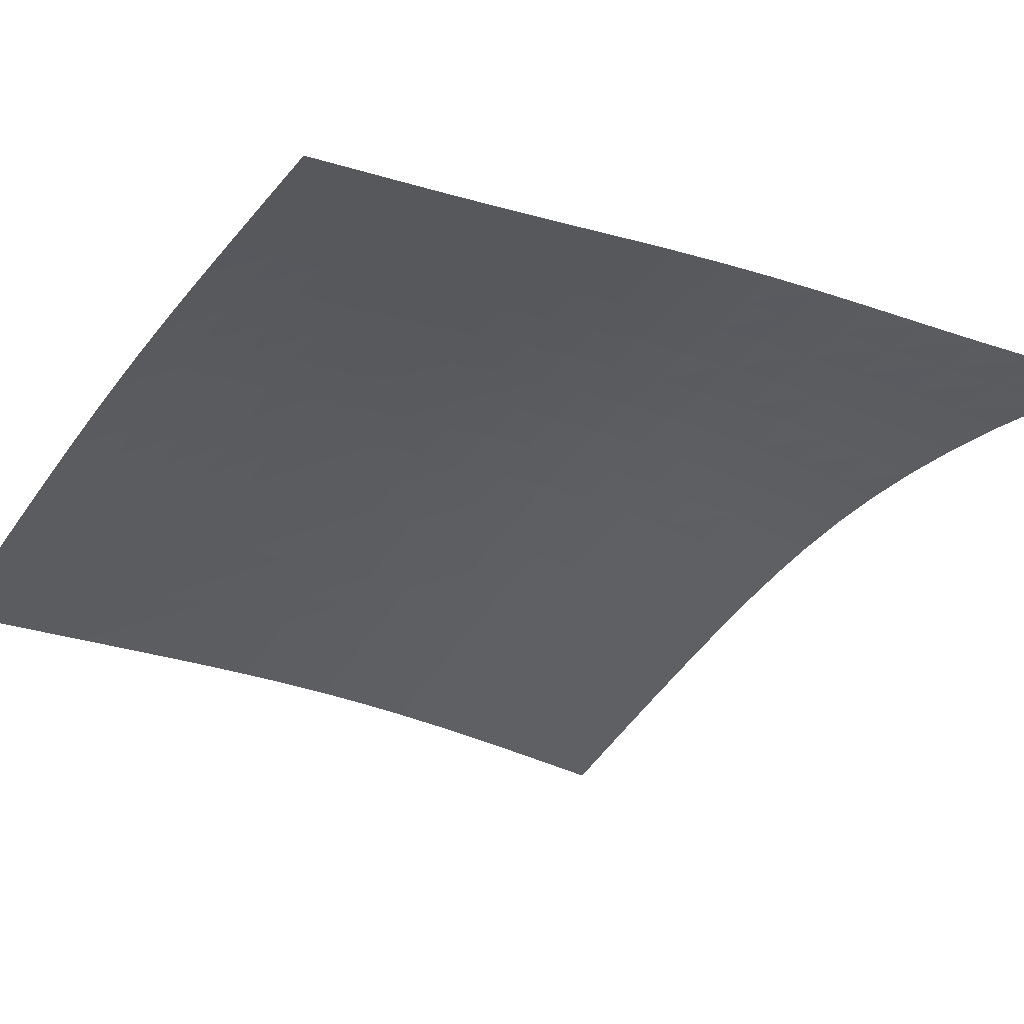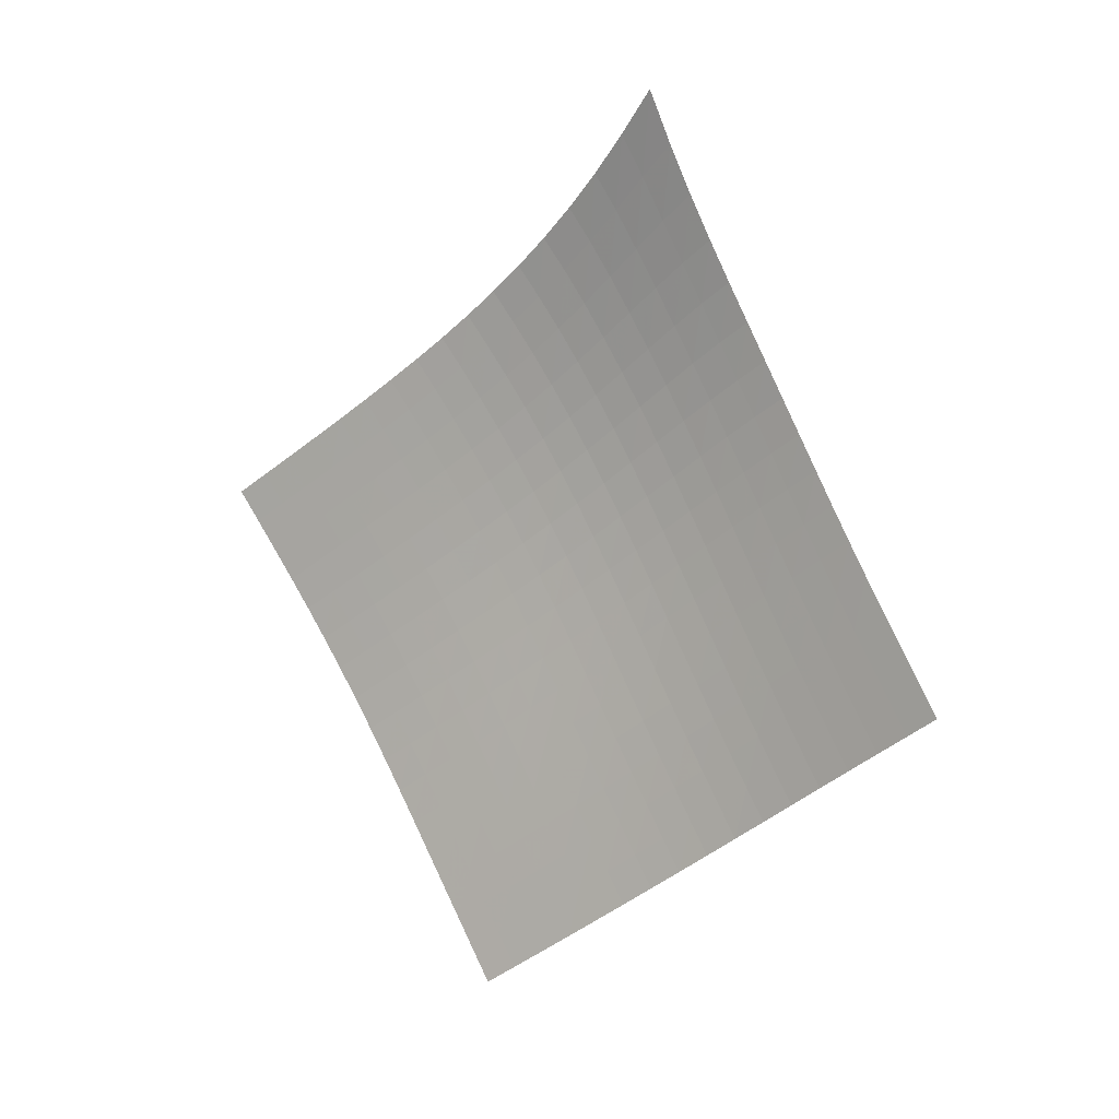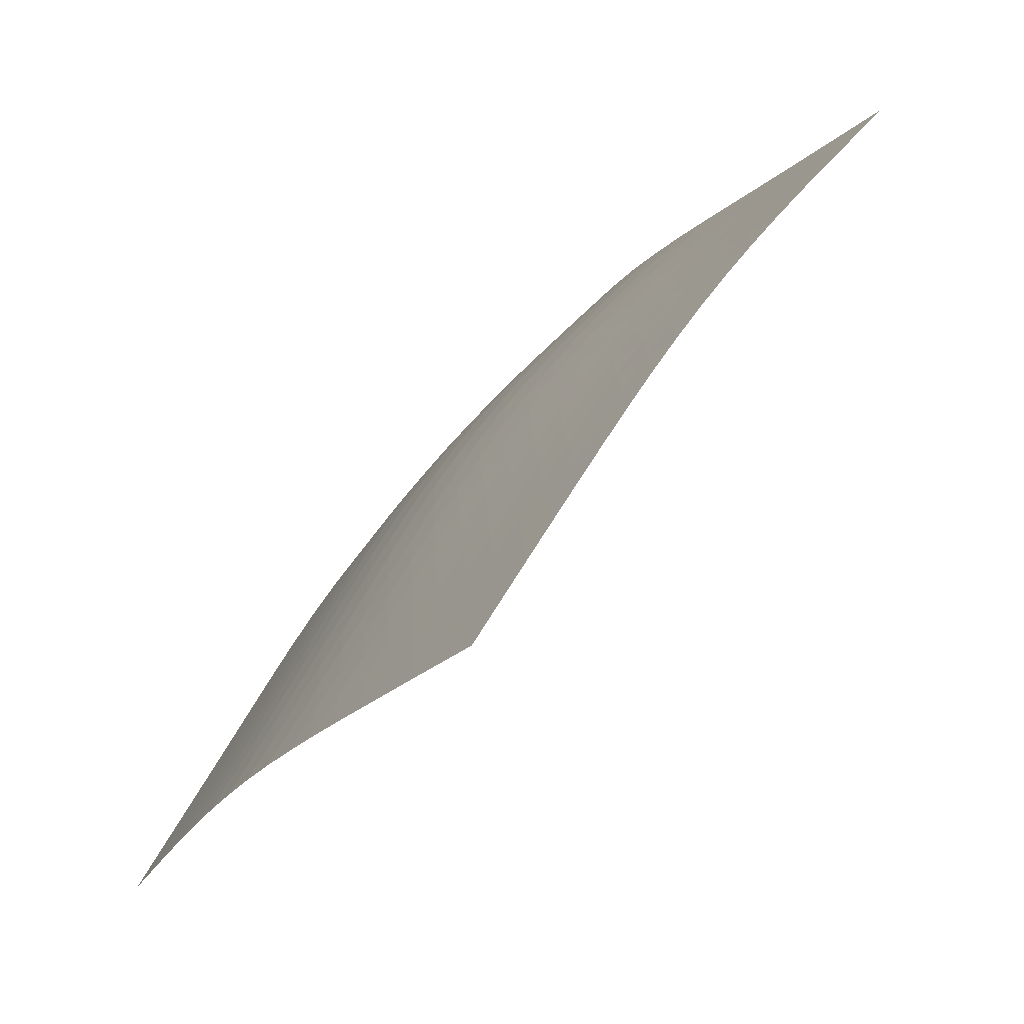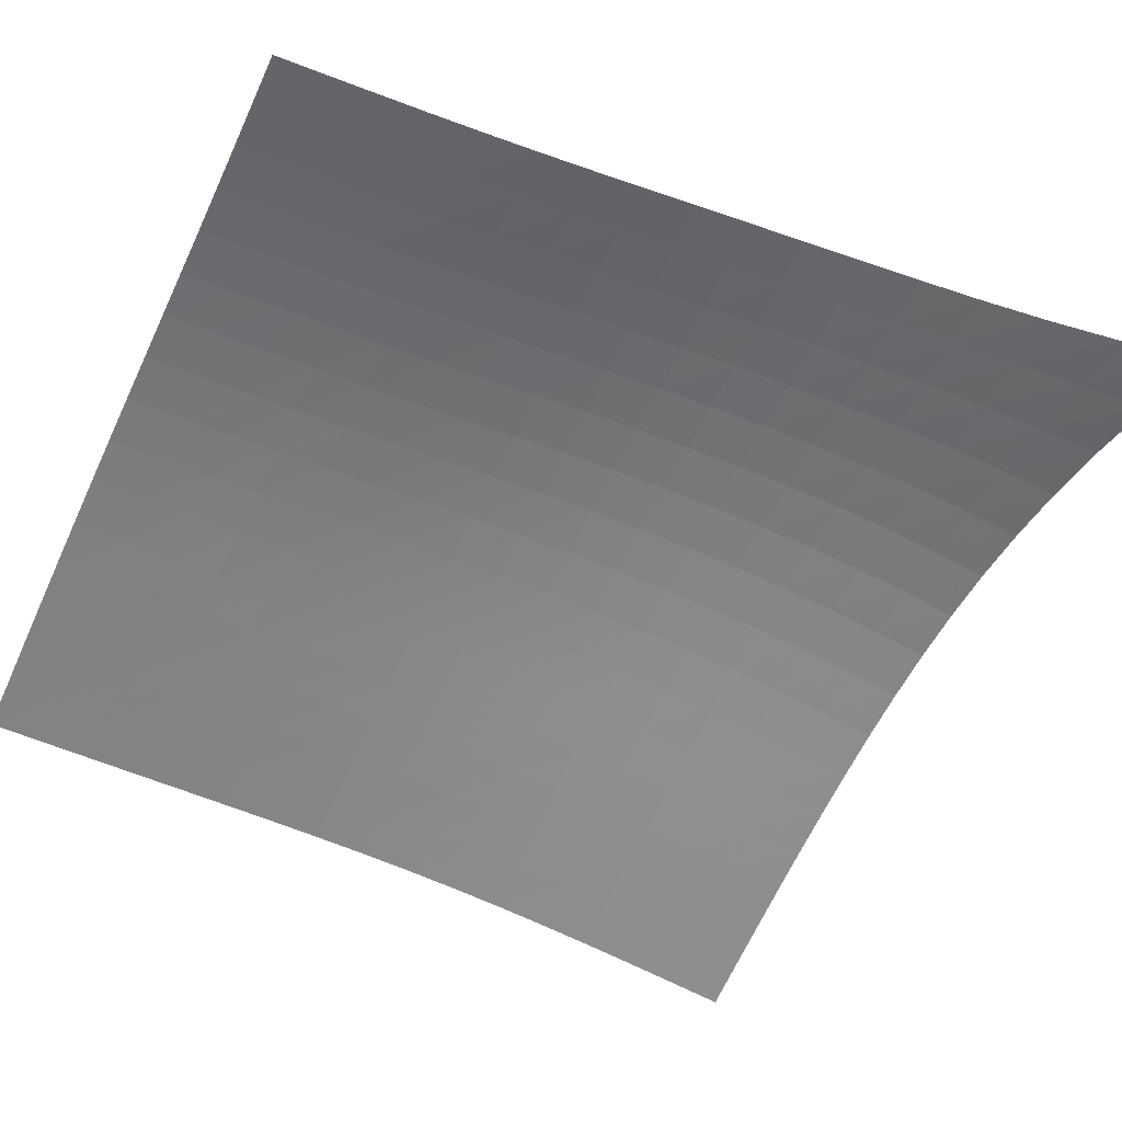
<metadata>
{"format":"obj","ext":"obj","renderer":"f3d","projection":"perspective","resolution":1024,"background":"white","views":[{"elev":10.9,"azim":110.1,"up":"+Z"},{"elev":28.6,"azim":168.6,"up":"+Y"},{"elev":-1.5,"azim":15.4,"up":"+Z"},{"elev":-10.9,"azim":121.6,"up":"+Z"}]}
</metadata>
<code>
v -6.499 -0.01088 6.499
v 2.341 -10.54 10.52
v -10.52 -10.54 -2.341
v -2.008 -19.27 2.008
v -10.3 -10.02 -1.754
v -10.09 -9.504 -1.168
v -9.87 -8.982 -0.5822
v -9.657 -8.455 0.003749
v -9.448 -7.923 0.5898
v -9.241 -7.381 1.175
v -9.032 -6.827 1.756
v -8.818 -6.254 2.33
v -8.591 -5.655 2.892
v -8.347 -5.025 3.439
v -8.083 -4.357 3.971
v -7.797 -3.64 4.487
v -7.492 -2.863 4.991
v -7.17 -2.011 5.489
v -6.837 -1.06 5.99
v -5.99 -1.06 6.837
v -5.489 -2.011 7.17
v -4.991 -2.863 7.492
v -4.487 -3.64 7.797
v -3.971 -4.357 8.083
v -3.439 -5.025 8.347
v -2.892 -5.655 8.591
v -2.33 -6.254 8.818
v -1.756 -6.827 9.032
v -1.175 -7.381 9.241
v -0.5898 -7.923 9.448
v -0.003749 -8.455 9.657
v 0.5822 -8.982 9.87
v 1.168 -9.504 10.09
v 1.754 -10.02 10.3
v 2.017 -11.11 10.04
v 1.695 -11.68 9.558
v 1.379 -12.24 9.073
v 1.07 -12.8 8.583
v 0.7703 -13.36 8.086
v 0.482 -13.92 7.577
v 0.2052 -14.47 7.057
v -0.06043 -15.02 6.524
v -0.3164 -15.56 5.979
v -0.5648 -16.1 5.424
v -0.8081 -16.63 4.862
v -1.049 -17.17 4.295
v -1.289 -17.69 3.726
v -1.529 -18.22 3.154
v -1.768 -18.75 2.582
v -2.582 -18.75 1.768
v -3.154 -18.22 1.529
v -3.726 -17.69 1.289
v -4.295 -17.17 1.049
v -4.862 -16.63 0.8081
v -5.424 -16.1 0.5648
v -5.979 -15.56 0.3164
v -6.524 -15.02 0.06043
v -7.057 -14.47 -0.2052
v -7.577 -13.92 -0.482
v -8.086 -13.36 -0.7703
v -8.583 -12.8 -1.07
v -9.073 -12.24 -1.379
v -9.558 -11.68 -1.695
v -10.04 -11.11 -2.017
v -6.341 -1.865 6.341
v -6.679 -2.693 5.848
v -7.003 -3.482 5.352
v -7.31 -4.225 4.849
v -7.597 -4.925 4.331
v -7.863 -5.586 3.797
v -8.109 -6.214 3.246
v -8.337 -6.812 2.679
v -8.552 -7.387 2.101
v -8.76 -7.943 1.515
v -8.967 -8.486 0.9254
v -9.175 -9.019 0.3352
v -9.388 -9.547 -0.254
v -9.604 -10.07 -0.842
v -9.822 -10.59 -1.43
v -5.848 -2.693 6.679
v -6.19 -3.416 6.19
v -6.516 -4.138 5.698
v -6.824 -4.84 5.196
v -7.112 -5.515 4.679
v -7.379 -6.163 4.143
v -7.626 -6.782 3.59
v -7.855 -7.377 3.021
v -8.071 -7.951 2.44
v -8.279 -8.507 1.85
v -8.485 -9.05 1.257
v -8.693 -9.584 0.6637
v -8.905 -10.11 0.07177
v -9.121 -10.64 -0.5183
v -9.339 -11.16 -1.107
v -5.352 -3.482 7.003
v -5.698 -4.138 6.516
v -6.026 -4.808 6.026
v -6.334 -5.472 5.525
v -6.623 -6.122 5.008
v -6.891 -6.752 4.473
v -7.138 -7.362 3.919
v -7.368 -7.95 3.349
v -7.585 -8.52 2.766
v -7.794 -9.074 2.175
v -8 -9.616 1.58
v -8.208 -10.15 0.9848
v -8.419 -10.68 0.3911
v -8.635 -11.2 -0.2003
v -8.854 -11.72 -0.7899
v -4.849 -4.225 7.31
v -5.196 -4.84 6.824
v -5.525 -5.472 6.334
v -5.834 -6.107 5.834
v -6.124 -6.734 5.319
v -6.392 -7.348 4.784
v -6.641 -7.946 4.231
v -6.872 -8.527 3.661
v -7.09 -9.091 3.078
v -7.3 -9.642 2.487
v -7.507 -10.18 1.891
v -7.715 -10.71 1.295
v -7.927 -11.24 0.7009
v -8.143 -11.76 0.1091
v -8.363 -12.28 -0.4808
v -4.331 -4.925 7.597
v -4.679 -5.515 7.112
v -5.008 -6.122 6.623
v -5.319 -6.734 6.124
v -5.609 -7.343 5.609
v -5.879 -7.943 5.076
v -6.129 -8.53 4.524
v -6.362 -9.103 3.956
v -6.582 -9.662 3.374
v -6.794 -10.21 2.784
v -7.002 -10.75 2.189
v -7.212 -11.28 1.593
v -7.425 -11.8 0.9992
v -7.643 -12.33 0.4077
v -7.864 -12.85 -0.1818
v -3.797 -5.586 7.863
v -4.143 -6.163 7.379
v -4.473 -6.752 6.891
v -4.784 -7.348 6.392
v -5.076 -7.943 5.879
v -5.348 -8.531 5.348
v -5.6 -9.109 4.798
v -5.836 -9.674 4.232
v -6.059 -10.23 3.653
v -6.273 -10.77 3.064
v -6.484 -11.31 2.471
v -6.696 -11.84 1.877
v -6.911 -12.36 1.285
v -7.13 -12.88 0.6942
v -7.353 -13.4 0.1057
v -3.246 -6.214 8.109
v -3.59 -6.782 7.626
v -3.919 -7.362 7.138
v -4.231 -7.946 6.641
v -4.524 -8.53 6.129
v -4.798 -9.109 5.6
v -5.054 -9.679 5.054
v -5.293 -10.24 4.491
v -5.519 -10.79 3.914
v -5.737 -11.33 3.329
v -5.951 -11.86 2.739
v -6.166 -12.39 2.147
v -6.383 -12.91 1.557
v -6.605 -13.44 0.9681
v -6.83 -13.96 0.3812
v -2.679 -6.812 8.337
v -3.021 -7.377 7.855
v -3.349 -7.95 7.368
v -3.661 -8.527 6.872
v -3.956 -9.103 6.362
v -4.232 -9.674 5.836
v -4.491 -10.24 5.293
v -4.733 -10.79 4.733
v -4.964 -11.34 4.161
v -5.186 -11.88 3.58
v -5.404 -12.41 2.993
v -5.622 -12.94 2.404
v -5.842 -13.46 1.817
v -6.067 -13.98 1.23
v -6.295 -14.5 0.6453
v -2.101 -7.387 8.552
v -2.44 -7.951 8.071
v -2.766 -8.52 7.585
v -3.078 -9.091 7.09
v -3.374 -9.662 6.582
v -3.653 -10.23 6.059
v -3.914 -10.79 5.519
v -4.161 -11.34 4.964
v -4.396 -11.88 4.396
v -4.622 -12.42 3.818
v -4.844 -12.95 3.236
v -5.066 -13.48 2.651
v -5.29 -14 2.066
v -5.517 -14.52 1.482
v -5.747 -15.04 0.8994
v -1.515 -7.943 8.76
v -1.85 -8.507 8.279
v -2.175 -9.074 7.794
v -2.487 -9.642 7.3
v -2.784 -10.21 6.794
v -3.064 -10.77 6.273
v -3.329 -11.33 5.737
v -3.58 -11.88 5.186
v -3.818 -12.42 4.622
v -4.049 -12.95 4.049
v -4.276 -13.49 3.471
v -4.501 -14.01 2.889
v -4.728 -14.54 2.308
v -4.958 -15.06 1.727
v -5.191 -15.58 1.146
v -0.9254 -8.486 8.967
v -1.257 -9.05 8.485
v -1.58 -9.616 8
v -1.891 -10.18 7.507
v -2.189 -10.75 7.002
v -2.471 -11.31 6.484
v -2.739 -11.86 5.951
v -2.993 -12.41 5.404
v -3.236 -12.95 4.844
v -3.471 -13.49 4.276
v -3.701 -14.02 3.701
v -3.93 -14.54 3.123
v -4.16 -15.07 2.545
v -4.393 -15.59 1.966
v -4.627 -16.11 1.387
v -0.3352 -9.019 9.175
v -0.6637 -9.584 8.693
v -0.9848 -10.15 8.208
v -1.295 -10.71 7.715
v -1.593 -11.28 7.212
v -1.877 -11.84 6.696
v -2.147 -12.39 6.166
v -2.404 -12.94 5.622
v -2.651 -13.48 5.066
v -2.889 -14.01 4.501
v -3.123 -14.54 3.93
v -3.356 -15.07 3.356
v -3.589 -15.6 2.78
v -3.823 -16.12 2.204
v -4.059 -16.64 1.627
v 0.254 -9.547 9.388
v -0.07177 -10.11 8.905
v -0.3911 -10.68 8.419
v -0.7009 -11.24 7.927
v -0.9992 -11.8 7.425
v -1.285 -12.36 6.911
v -1.557 -12.91 6.383
v -1.817 -13.46 5.842
v -2.066 -14 5.29
v -2.308 -14.54 4.728
v -2.545 -15.07 4.16
v -2.78 -15.6 3.589
v -3.015 -16.12 3.015
v -3.251 -16.65 2.441
v -3.488 -17.17 1.865
v 0.842 -10.07 9.604
v 0.5183 -10.64 9.121
v 0.2003 -11.2 8.635
v -0.1091 -11.76 8.143
v -0.4077 -12.33 7.643
v -0.6942 -12.88 7.13
v -0.9681 -13.44 6.605
v -1.23 -13.98 6.067
v -1.482 -14.52 5.517
v -1.727 -15.06 4.958
v -1.966 -15.59 4.393
v -2.204 -16.12 3.823
v -2.441 -16.65 3.251
v -2.678 -17.18 2.678
v -2.916 -17.7 2.104
v 1.43 -10.59 9.822
v 1.107 -11.16 9.339
v 0.7899 -11.72 8.854
v 0.4808 -12.28 8.363
v 0.1818 -12.85 7.864
v -0.1057 -13.4 7.353
v -0.3812 -13.96 6.83
v -0.6453 -14.5 6.295
v -0.8994 -15.04 5.747
v -1.146 -15.58 5.191
v -1.387 -16.11 4.627
v -1.627 -16.64 4.059
v -1.865 -17.17 3.488
v -2.104 -17.7 2.916
v -2.343 -18.22 2.343
f 289 49 4
f 289 4 50
f 5 79 64
f 5 64 3
f 79 94 63
f 79 63 64
f 94 109 62
f 94 62 63
f 109 124 61
f 109 61 62
f 124 139 60
f 124 60 61
f 139 154 59
f 139 59 60
f 154 169 58
f 154 58 59
f 169 184 57
f 169 57 58
f 184 199 56
f 184 56 57
f 199 214 55
f 199 55 56
f 214 229 54
f 214 54 55
f 229 244 53
f 229 53 54
f 244 259 52
f 244 52 53
f 259 274 51
f 259 51 52
f 274 289 50
f 274 50 51
f 1 20 65
f 1 65 19
f 19 65 66
f 19 66 18
f 18 66 67
f 18 67 17
f 17 67 68
f 17 68 16
f 16 68 69
f 16 69 15
f 15 69 70
f 15 70 14
f 14 70 71
f 14 71 13
f 13 71 72
f 13 72 12
f 12 72 73
f 12 73 11
f 11 73 74
f 11 74 10
f 10 74 75
f 10 75 9
f 9 75 76
f 9 76 8
f 8 76 77
f 8 77 7
f 7 77 78
f 7 78 6
f 6 78 79
f 6 79 5
f 20 21 80
f 20 80 65
f 65 80 81
f 65 81 66
f 66 81 82
f 66 82 67
f 67 82 83
f 67 83 68
f 68 83 84
f 68 84 69
f 69 84 85
f 69 85 70
f 70 85 86
f 70 86 71
f 71 86 87
f 71 87 72
f 72 87 88
f 72 88 73
f 73 88 89
f 73 89 74
f 74 89 90
f 74 90 75
f 75 90 91
f 75 91 76
f 76 91 92
f 76 92 77
f 77 92 93
f 77 93 78
f 78 93 94
f 78 94 79
f 21 22 95
f 21 95 80
f 80 95 96
f 80 96 81
f 81 96 97
f 81 97 82
f 82 97 98
f 82 98 83
f 83 98 99
f 83 99 84
f 84 99 100
f 84 100 85
f 85 100 101
f 85 101 86
f 86 101 102
f 86 102 87
f 87 102 103
f 87 103 88
f 88 103 104
f 88 104 89
f 89 104 105
f 89 105 90
f 90 105 106
f 90 106 91
f 91 106 107
f 91 107 92
f 92 107 108
f 92 108 93
f 93 108 109
f 93 109 94
f 22 23 110
f 22 110 95
f 95 110 111
f 95 111 96
f 96 111 112
f 96 112 97
f 97 112 113
f 97 113 98
f 98 113 114
f 98 114 99
f 99 114 115
f 99 115 100
f 100 115 116
f 100 116 101
f 101 116 117
f 101 117 102
f 102 117 118
f 102 118 103
f 103 118 119
f 103 119 104
f 104 119 120
f 104 120 105
f 105 120 121
f 105 121 106
f 106 121 122
f 106 122 107
f 107 122 123
f 107 123 108
f 108 123 124
f 108 124 109
f 23 24 125
f 23 125 110
f 110 125 126
f 110 126 111
f 111 126 127
f 111 127 112
f 112 127 128
f 112 128 113
f 113 128 129
f 113 129 114
f 114 129 130
f 114 130 115
f 115 130 131
f 115 131 116
f 116 131 132
f 116 132 117
f 117 132 133
f 117 133 118
f 118 133 134
f 118 134 119
f 119 134 135
f 119 135 120
f 120 135 136
f 120 136 121
f 121 136 137
f 121 137 122
f 122 137 138
f 122 138 123
f 123 138 139
f 123 139 124
f 24 25 140
f 24 140 125
f 125 140 141
f 125 141 126
f 126 141 142
f 126 142 127
f 127 142 143
f 127 143 128
f 128 143 144
f 128 144 129
f 129 144 145
f 129 145 130
f 130 145 146
f 130 146 131
f 131 146 147
f 131 147 132
f 132 147 148
f 132 148 133
f 133 148 149
f 133 149 134
f 134 149 150
f 134 150 135
f 135 150 151
f 135 151 136
f 136 151 152
f 136 152 137
f 137 152 153
f 137 153 138
f 138 153 154
f 138 154 139
f 25 26 155
f 25 155 140
f 140 155 156
f 140 156 141
f 141 156 157
f 141 157 142
f 142 157 158
f 142 158 143
f 143 158 159
f 143 159 144
f 144 159 160
f 144 160 145
f 145 160 161
f 145 161 146
f 146 161 162
f 146 162 147
f 147 162 163
f 147 163 148
f 148 163 164
f 148 164 149
f 149 164 165
f 149 165 150
f 150 165 166
f 150 166 151
f 151 166 167
f 151 167 152
f 152 167 168
f 152 168 153
f 153 168 169
f 153 169 154
f 26 27 170
f 26 170 155
f 155 170 171
f 155 171 156
f 156 171 172
f 156 172 157
f 157 172 173
f 157 173 158
f 158 173 174
f 158 174 159
f 159 174 175
f 159 175 160
f 160 175 176
f 160 176 161
f 161 176 177
f 161 177 162
f 162 177 178
f 162 178 163
f 163 178 179
f 163 179 164
f 164 179 180
f 164 180 165
f 165 180 181
f 165 181 166
f 166 181 182
f 166 182 167
f 167 182 183
f 167 183 168
f 168 183 184
f 168 184 169
f 27 28 185
f 27 185 170
f 170 185 186
f 170 186 171
f 171 186 187
f 171 187 172
f 172 187 188
f 172 188 173
f 173 188 189
f 173 189 174
f 174 189 190
f 174 190 175
f 175 190 191
f 175 191 176
f 176 191 192
f 176 192 177
f 177 192 193
f 177 193 178
f 178 193 194
f 178 194 179
f 179 194 195
f 179 195 180
f 180 195 196
f 180 196 181
f 181 196 197
f 181 197 182
f 182 197 198
f 182 198 183
f 183 198 199
f 183 199 184
f 28 29 200
f 28 200 185
f 185 200 201
f 185 201 186
f 186 201 202
f 186 202 187
f 187 202 203
f 187 203 188
f 188 203 204
f 188 204 189
f 189 204 205
f 189 205 190
f 190 205 206
f 190 206 191
f 191 206 207
f 191 207 192
f 192 207 208
f 192 208 193
f 193 208 209
f 193 209 194
f 194 209 210
f 194 210 195
f 195 210 211
f 195 211 196
f 196 211 212
f 196 212 197
f 197 212 213
f 197 213 198
f 198 213 214
f 198 214 199
f 29 30 215
f 29 215 200
f 200 215 216
f 200 216 201
f 201 216 217
f 201 217 202
f 202 217 218
f 202 218 203
f 203 218 219
f 203 219 204
f 204 219 220
f 204 220 205
f 205 220 221
f 205 221 206
f 206 221 222
f 206 222 207
f 207 222 223
f 207 223 208
f 208 223 224
f 208 224 209
f 209 224 225
f 209 225 210
f 210 225 226
f 210 226 211
f 211 226 227
f 211 227 212
f 212 227 228
f 212 228 213
f 213 228 229
f 213 229 214
f 30 31 230
f 30 230 215
f 215 230 231
f 215 231 216
f 216 231 232
f 216 232 217
f 217 232 233
f 217 233 218
f 218 233 234
f 218 234 219
f 219 234 235
f 219 235 220
f 220 235 236
f 220 236 221
f 221 236 237
f 221 237 222
f 222 237 238
f 222 238 223
f 223 238 239
f 223 239 224
f 224 239 240
f 224 240 225
f 225 240 241
f 225 241 226
f 226 241 242
f 226 242 227
f 227 242 243
f 227 243 228
f 228 243 244
f 228 244 229
f 31 32 245
f 31 245 230
f 230 245 246
f 230 246 231
f 231 246 247
f 231 247 232
f 232 247 248
f 232 248 233
f 233 248 249
f 233 249 234
f 234 249 250
f 234 250 235
f 235 250 251
f 235 251 236
f 236 251 252
f 236 252 237
f 237 252 253
f 237 253 238
f 238 253 254
f 238 254 239
f 239 254 255
f 239 255 240
f 240 255 256
f 240 256 241
f 241 256 257
f 241 257 242
f 242 257 258
f 242 258 243
f 243 258 259
f 243 259 244
f 32 33 260
f 32 260 245
f 245 260 261
f 245 261 246
f 246 261 262
f 246 262 247
f 247 262 263
f 247 263 248
f 248 263 264
f 248 264 249
f 249 264 265
f 249 265 250
f 250 265 266
f 250 266 251
f 251 266 267
f 251 267 252
f 252 267 268
f 252 268 253
f 253 268 269
f 253 269 254
f 254 269 270
f 254 270 255
f 255 270 271
f 255 271 256
f 256 271 272
f 256 272 257
f 257 272 273
f 257 273 258
f 258 273 274
f 258 274 259
f 33 34 275
f 33 275 260
f 260 275 276
f 260 276 261
f 261 276 277
f 261 277 262
f 262 277 278
f 262 278 263
f 263 278 279
f 263 279 264
f 264 279 280
f 264 280 265
f 265 280 281
f 265 281 266
f 266 281 282
f 266 282 267
f 267 282 283
f 267 283 268
f 268 283 284
f 268 284 269
f 269 284 285
f 269 285 270
f 270 285 286
f 270 286 271
f 271 286 287
f 271 287 272
f 272 287 288
f 272 288 273
f 273 288 289
f 273 289 274
f 34 2 35
f 34 35 275
f 275 35 36
f 275 36 276
f 276 36 37
f 276 37 277
f 277 37 38
f 277 38 278
f 278 38 39
f 278 39 279
f 279 39 40
f 279 40 280
f 280 40 41
f 280 41 281
f 281 41 42
f 281 42 282
f 282 42 43
f 282 43 283
f 283 43 44
f 283 44 284
f 284 44 45
f 284 45 285
f 285 45 46
f 285 46 286
f 286 46 47
f 286 47 287
f 287 47 48
f 287 48 288
f 288 48 49
f 288 49 289

</code>
